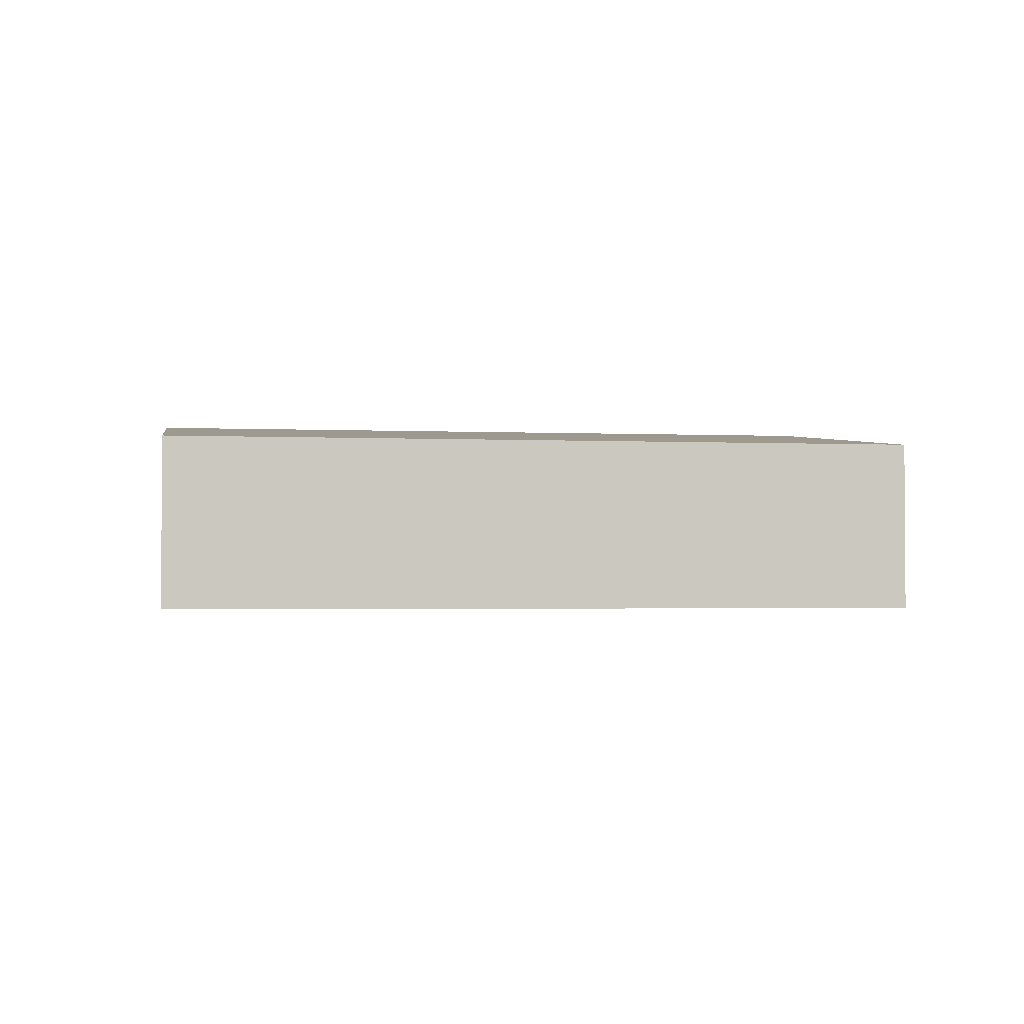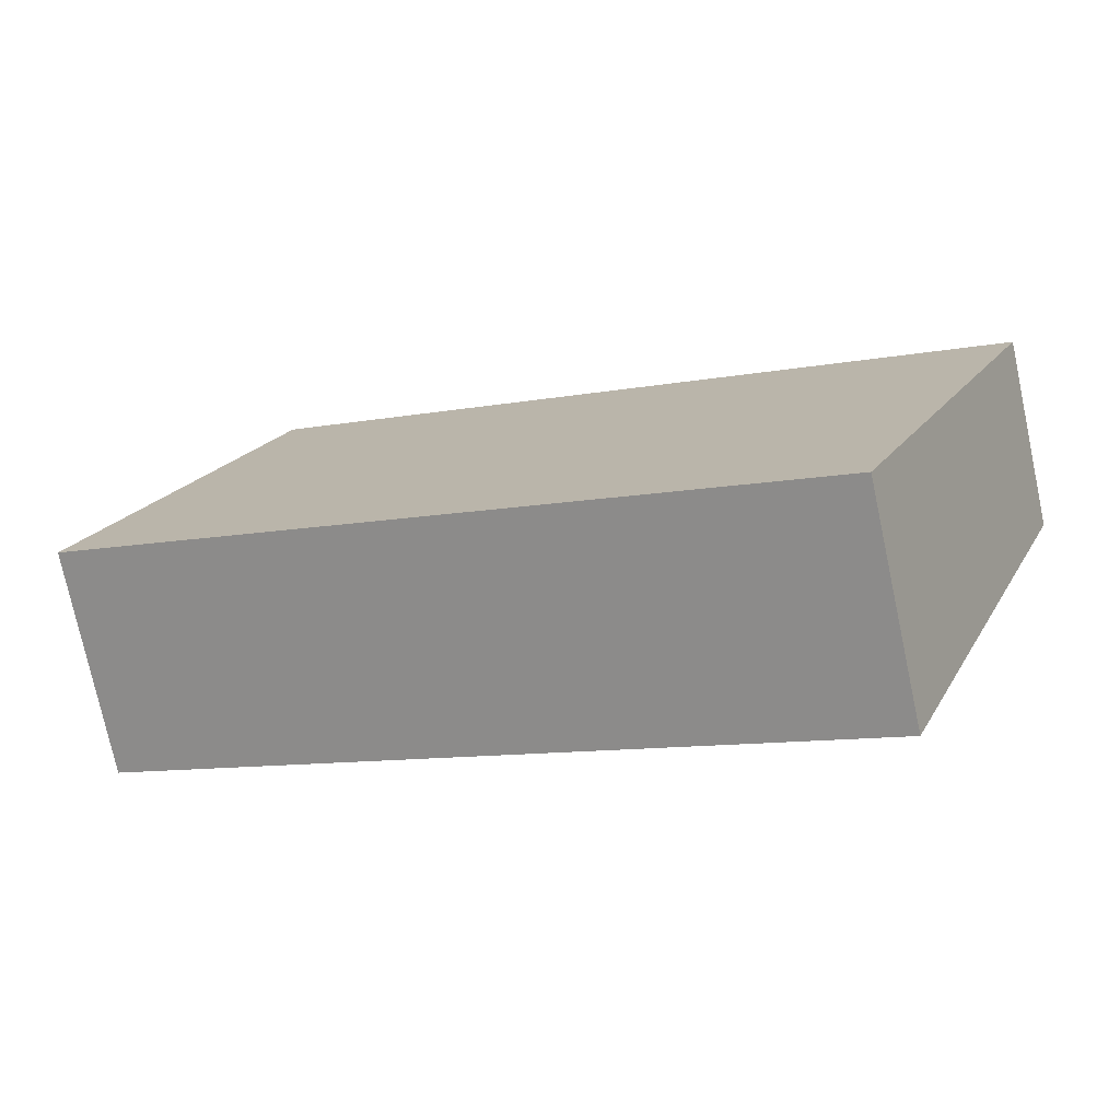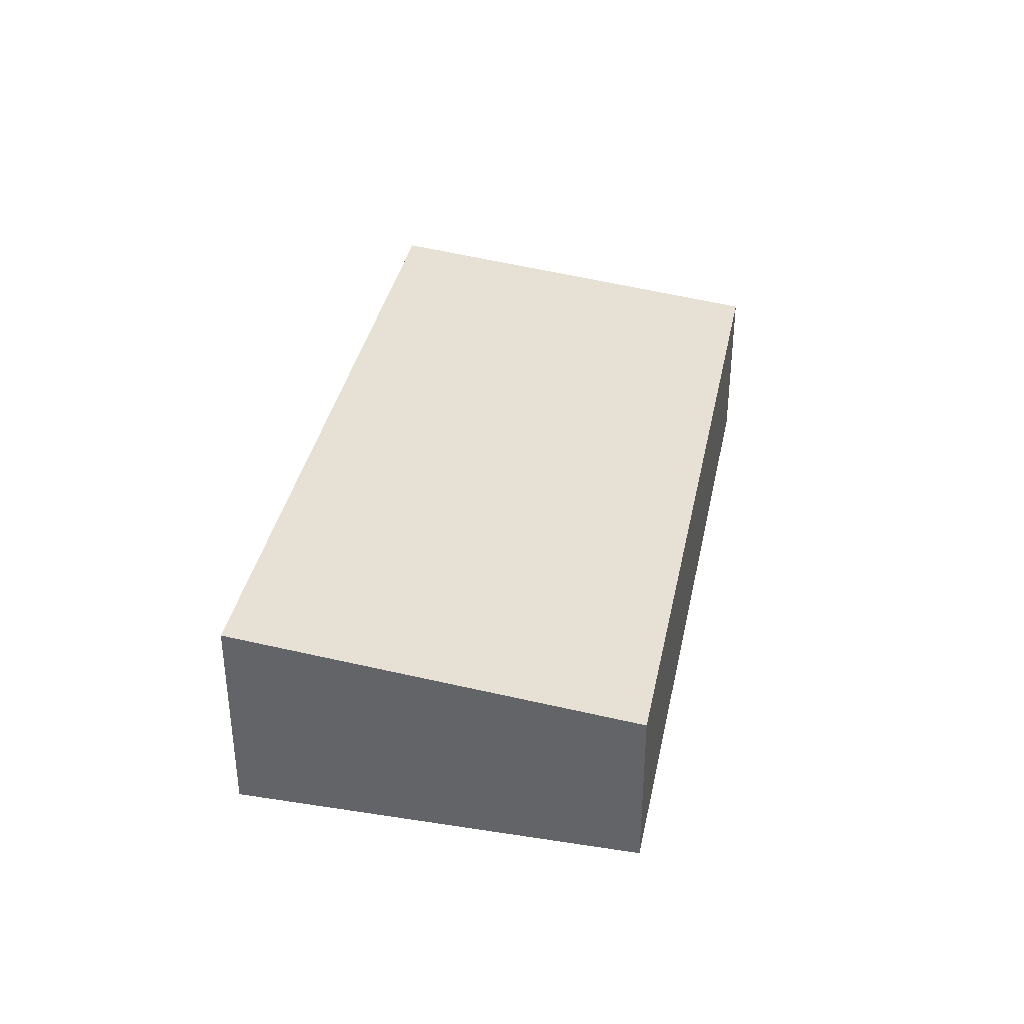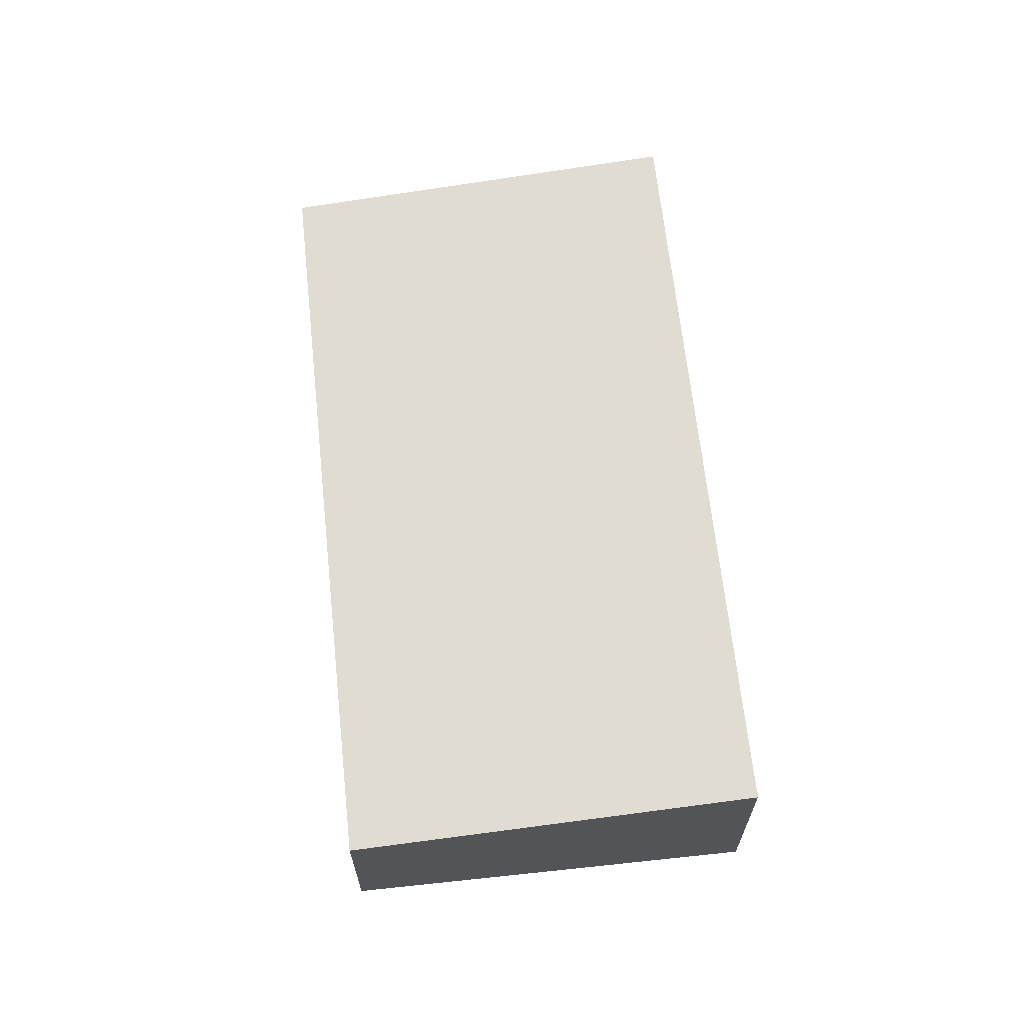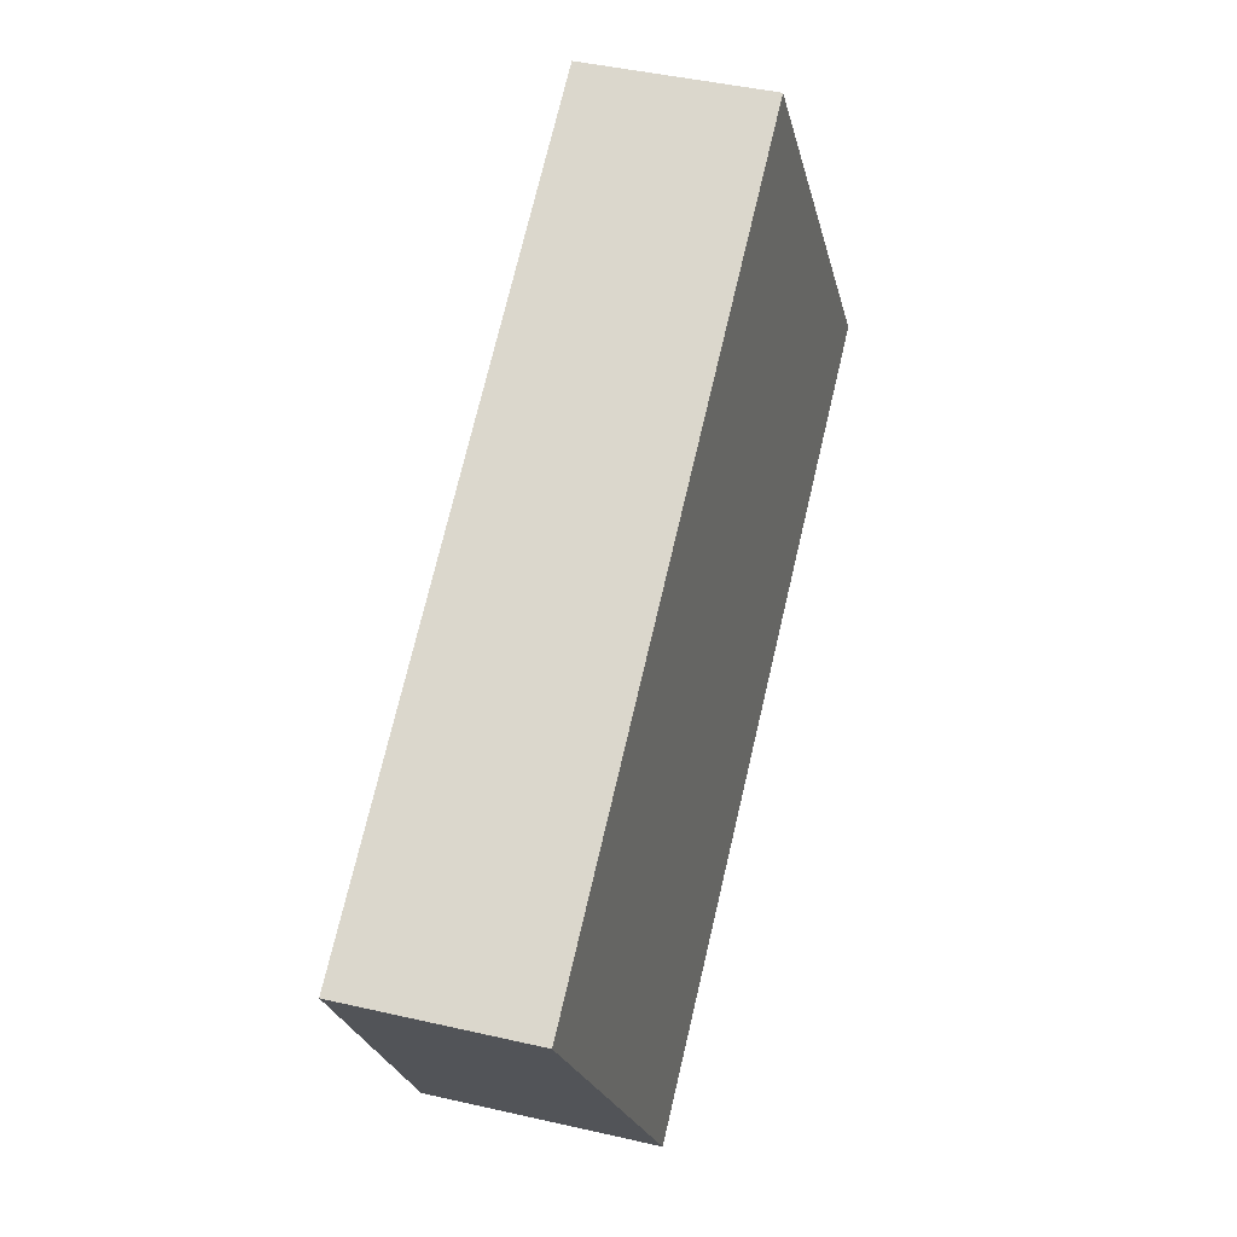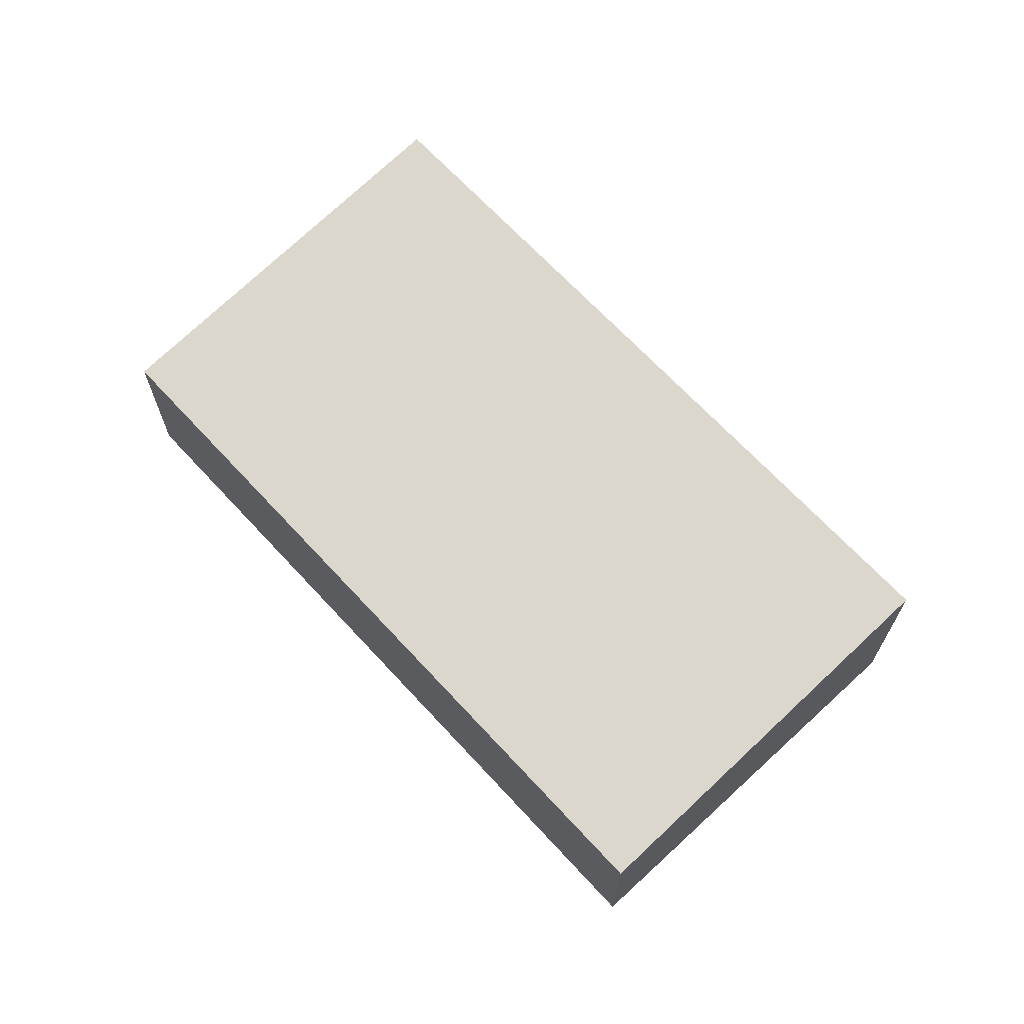
<metadata>
{"format":"obj","ext":"obj","renderer":"f3d","projection":"perspective","resolution":1024,"background":"white","views":[{"elev":-2.2,"azim":15.8,"up":"+Y"},{"elev":-75.5,"azim":12.1,"up":"+Z"},{"elev":37.0,"azim":-53.4,"up":"+Y"},{"elev":65.6,"azim":109.1,"up":"+Y"},{"elev":46.2,"azim":104.6,"up":"+Z"},{"elev":67.6,"azim":72.5,"up":"+Y"}]}
</metadata>
<code>
v  0 2.521 1.544e-16
v  10.34 2.038 0.527
v  8.263 2.521 -3.89
v  2.079 2.038 4.416
v  8.263 2.382e-16 -3.89
v  0 0 0
v  2.079 -2.704e-16 4.416
v  10.34 -3.227e-17 0.527
g defaultobject
f 1 2 3
f 2 1 4
f 5 1 3
f 1 5 6
f 6 4 1
f 4 6 7
f 7 2 4
f 2 7 8
f 2 5 3
f 5 2 8
f 8 6 5
f 6 8 7

</code>
